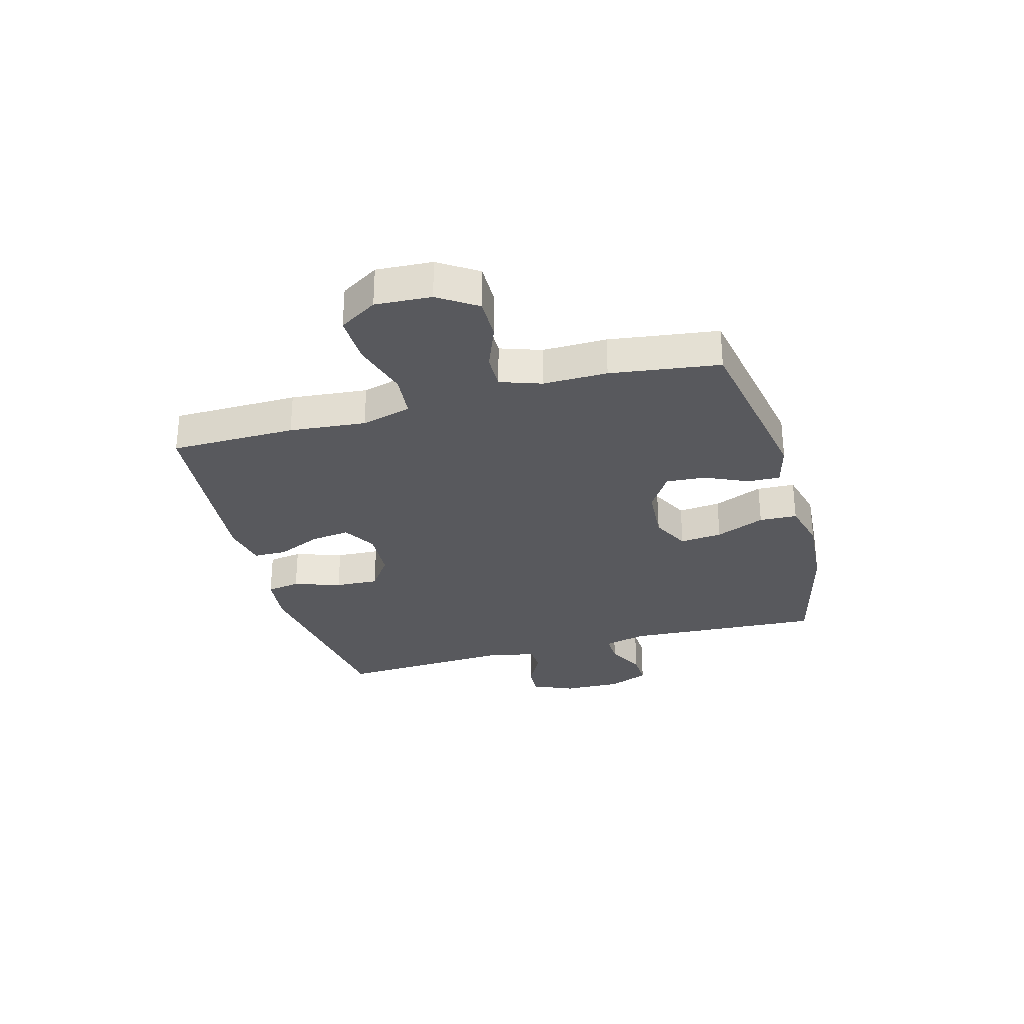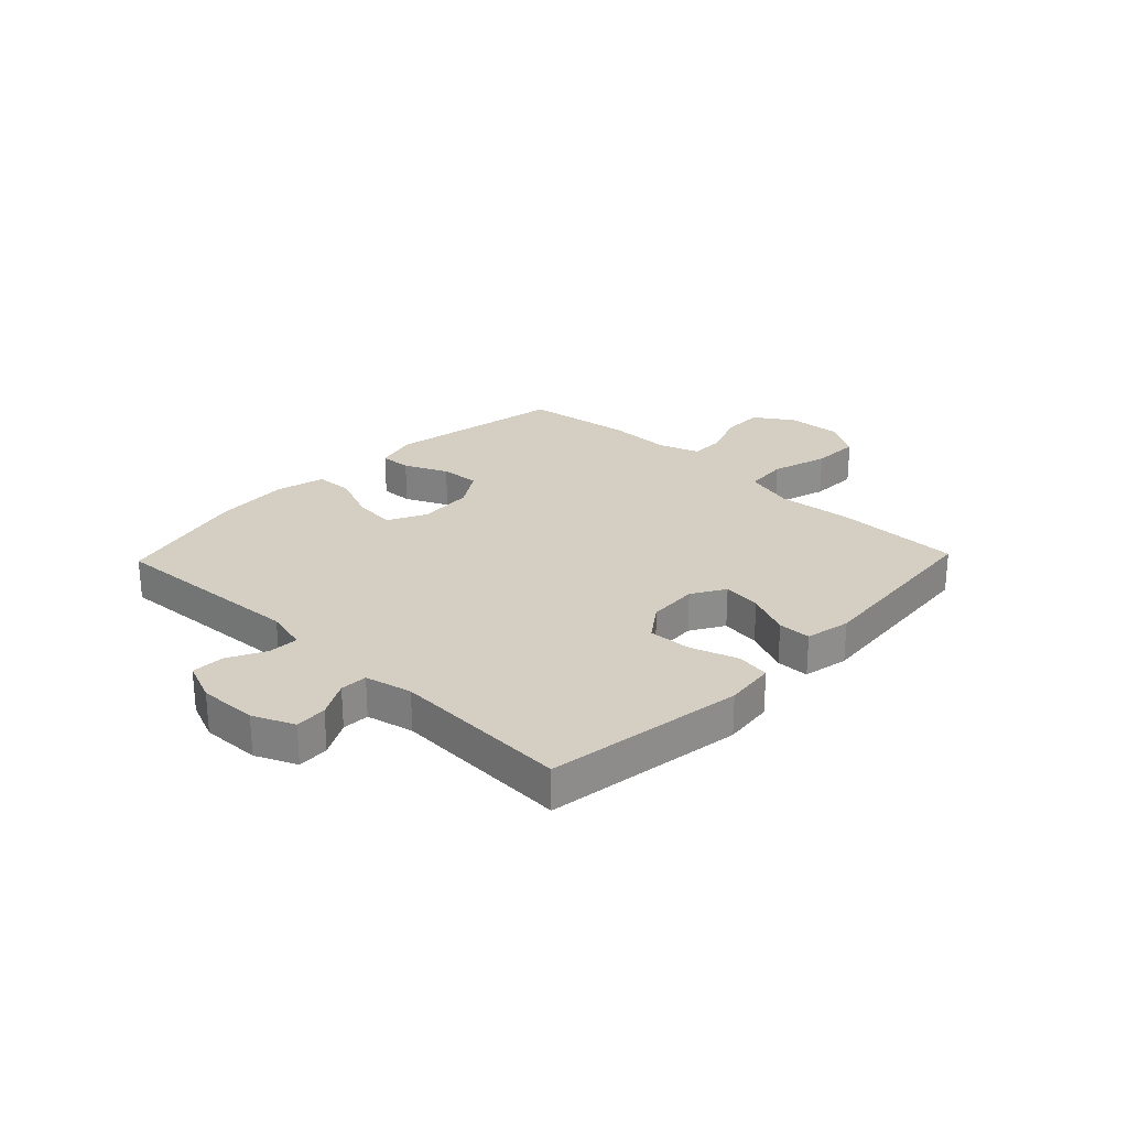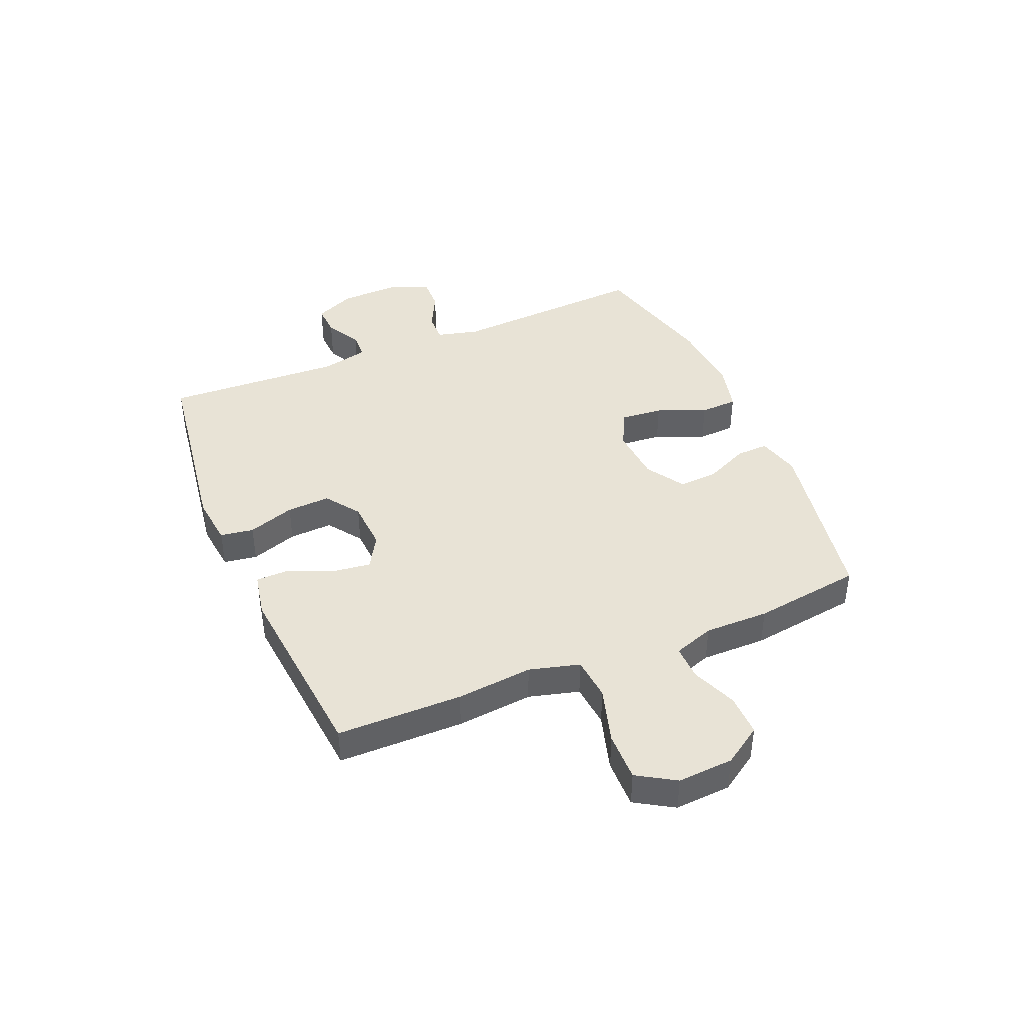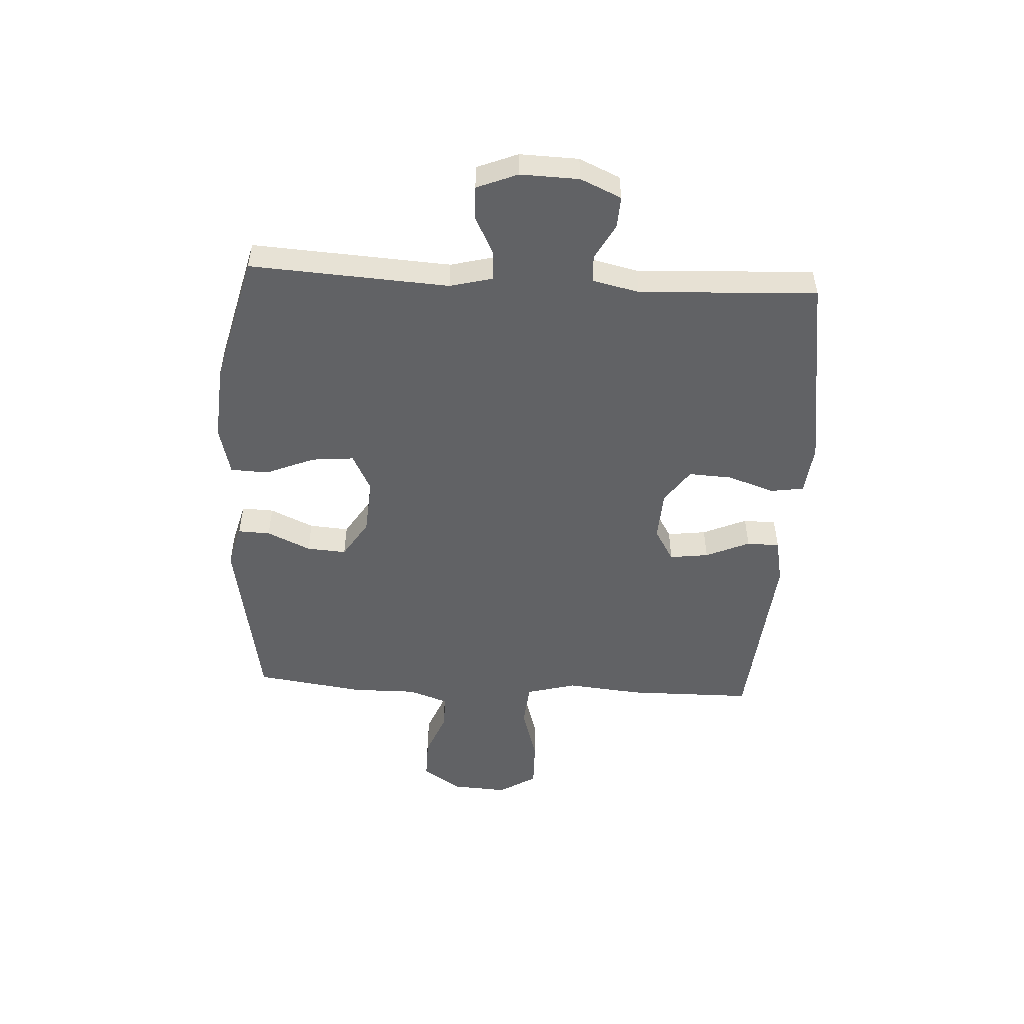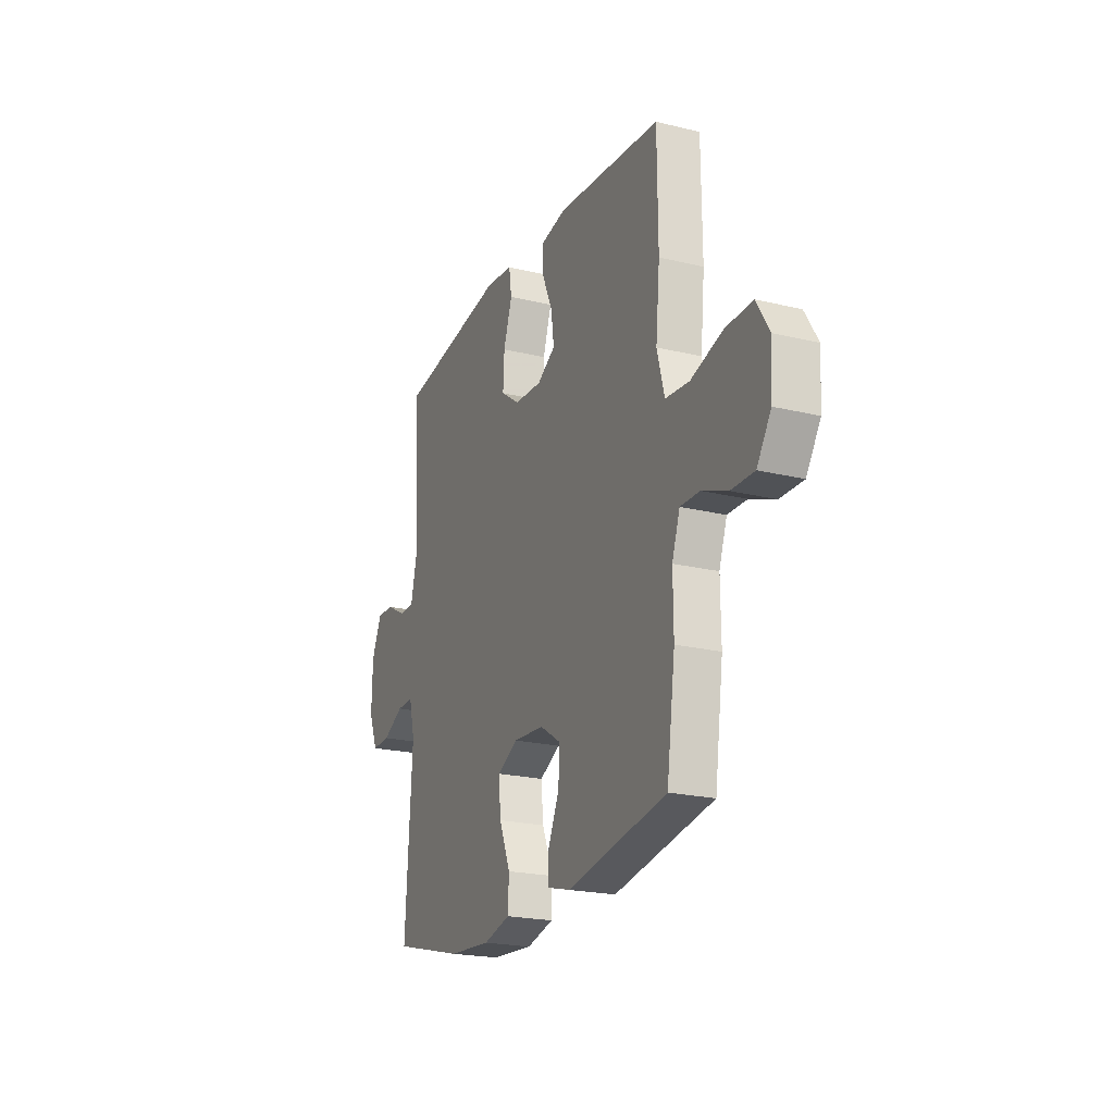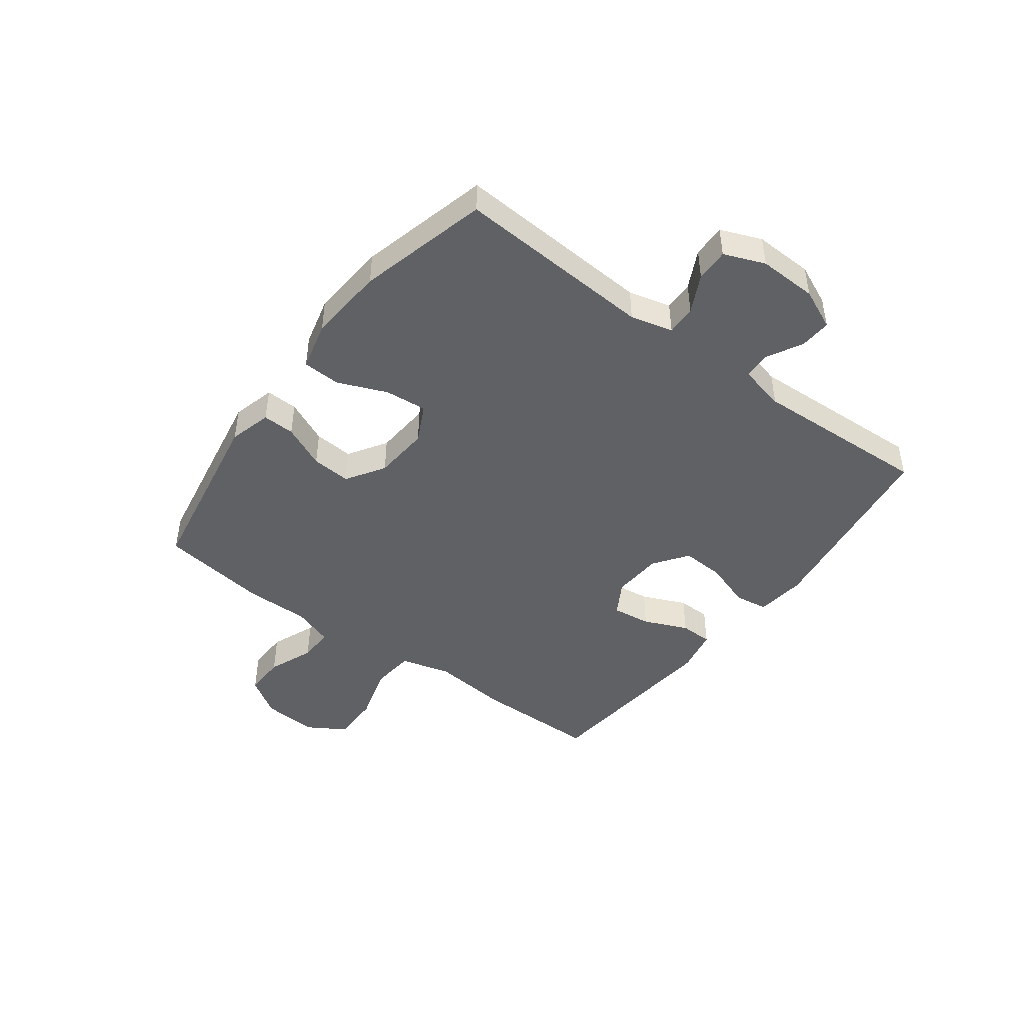
<metadata>
{"format":"obj","ext":"obj","renderer":"f3d","projection":"perspective","resolution":1024,"background":"white","views":[{"elev":-29.9,"azim":105.5,"up":"+Y"},{"elev":25.7,"azim":-46.2,"up":"+Y"},{"elev":41.6,"azim":67.1,"up":"+Y"},{"elev":-50.6,"azim":-93.2,"up":"+Y"},{"elev":-21.5,"azim":66.8,"up":"+Z"},{"elev":-45.5,"azim":-126.9,"up":"+Y"}]}
</metadata>
<code>
v -0.5 0.07 -0.5
v -0.479 0.07 -0.148
v -0.498 0.07 -0.073
v -0.551 0.07 -0.075
v -0.618 0.07 -0.109
v -0.677 0.07 -0.111
v -0.706 0.07 -0.039
v -0.703 0.07 0.065
v -0.671 0.07 0.137
v -0.615 0.07 0.134
v -0.552 0.07 0.1
v -0.504 0.07 0.102
v -0.485 0.07 0.185
v -0.5 0.07 0.5
v -0.15 0.07 0.552
v -0.061 0.07 0.542
v -0.052 0.07 0.483
v -0.08 0.07 0.4
v -0.084 0.07 0.323
v -0.023 0.07 0.28
v 0.066 0.07 0.275
v 0.125 0.07 0.31
v 0.116 0.07 0.379
v 0.082 0.07 0.457
v 0.083 0.07 0.515
v 0.163 0.07 0.531
v 0.5 0.07 0.5
v 0.502 0.07 0.278
v 0.489 0.07 0.143
v 0.513 0.07 0.054
v 0.59 0.07 0.047
v 0.691 0.07 0.077
v 0.778 0.07 0.079
v 0.819 0.07 0.012
v 0.813 0.07 -0.087
v 0.768 0.07 -0.155
v 0.694 0.07 -0.154
v 0.613 0.07 -0.122
v 0.551 0.07 -0.121
v 0.526 0.07 -0.193
v 0.527 0.07 -0.307
v 0.5 0.07 -0.5
v 0.182 0.07 -0.557
v 0.106 0.07 -0.537
v 0.108 0.07 -0.48
v 0.143 0.07 -0.403
v 0.148 0.07 -0.333
v 0.08 0.07 -0.29
v -0.019 0.07 -0.283
v -0.086 0.07 -0.317
v -0.079 0.07 -0.392
v -0.043 0.07 -0.479
v -0.046 0.07 -0.546
v -0.133 0.07 -0.568
v -0.269 0.07 -0.558
v -0.5 0 -0.5
v -0.479 0 -0.148
v -0.498 0 -0.073
v -0.551 0 -0.075
v -0.618 0 -0.109
v -0.677 0 -0.111
v -0.706 0 -0.039
v -0.703 0 0.065
v -0.671 0 0.137
v -0.615 0 0.134
v -0.552 0 0.1
v -0.504 0 0.102
v -0.485 0 0.185
v -0.5 0 0.5
v -0.15 0 0.552
v -0.061 0 0.542
v -0.052 0 0.483
v -0.08 0 0.4
v -0.084 0 0.323
v -0.023 0 0.28
v 0.066 0 0.275
v 0.125 0 0.31
v 0.116 0 0.379
v 0.082 0 0.457
v 0.083 0 0.515
v 0.163 0 0.531
v 0.5 0 0.5
v 0.502 0 0.278
v 0.489 0 0.143
v 0.513 0 0.054
v 0.59 0 0.047
v 0.691 0 0.077
v 0.778 0 0.079
v 0.819 0 0.012
v 0.813 0 -0.087
v 0.768 0 -0.155
v 0.694 0 -0.154
v 0.613 0 -0.122
v 0.551 0 -0.121
v 0.526 0 -0.193
v 0.527 0 -0.307
v 0.5 0 -0.5
v 0.182 0 -0.557
v 0.106 0 -0.537
v 0.108 0 -0.48
v 0.143 0 -0.403
v 0.148 0 -0.333
v 0.08 0 -0.29
v -0.019 0 -0.283
v -0.086 0 -0.317
v -0.079 0 -0.392
v -0.043 0 -0.479
v -0.046 0 -0.546
v -0.133 0 -0.568
v -0.269 0 -0.558
f 54 55 1 2
f 51 52 53 54
f 50 51 54 2
f 49 50 2 3
f 48 49 3
f 43 44 45 46
f 43 46 47
f 40 41 42 43
f 39 40 43 47
f 35 36 37 38
f 35 38 39
f 34 35 39
f 31 32 33 34
f 30 31 34 39
f 29 30 39 47
f 23 24 25 26
f 22 23 26 27
f 21 22 27 28
f 15 16 17 18
f 13 14 15 18
f 12 13 18 19
f 8 9 10 11
f 8 11 12
f 7 8 12
f 4 5 6 7
f 3 4 7 12
f 48 3 12 19
f 21 28 29 47
f 20 21 47 48
f 19 20 48
f 57 56 110 109
f 109 108 107 106
f 57 109 106 105
f 58 57 105 104
f 58 104 103
f 101 100 99 98
f 102 101 98
f 98 97 96 95
f 102 98 95 94
f 93 92 91 90
f 94 93 90
f 94 90 89
f 89 88 87 86
f 94 89 86 85
f 102 94 85 84
f 81 80 79 78
f 82 81 78 77
f 83 82 77 76
f 73 72 71 70
f 73 70 69 68
f 74 73 68 67
f 66 65 64 63
f 67 66 63
f 67 63 62
f 62 61 60 59
f 67 62 59 58
f 74 67 58 103
f 102 84 83 76
f 103 102 76 75
f 103 75 74
f 1 56 57 2
f 2 57 58 3
f 3 58 59 4
f 4 59 60 5
f 5 60 61 6
f 6 61 62 7
f 7 62 63 8
f 8 63 64 9
f 9 64 65 10
f 10 65 66 11
f 11 66 67 12
f 12 67 68 13
f 13 68 69 14
f 14 69 70 15
f 15 70 71 16
f 16 71 72 17
f 17 72 73 18
f 18 73 74 19
f 19 74 75 20
f 20 75 76 21
f 21 76 77 22
f 22 77 78 23
f 23 78 79 24
f 24 79 80 25
f 25 80 81 26
f 26 81 82 27
f 27 82 83 28
f 28 83 84 29
f 29 84 85 30
f 30 85 86 31
f 31 86 87 32
f 32 87 88 33
f 33 88 89 34
f 34 89 90 35
f 35 90 91 36
f 36 91 92 37
f 37 92 93 38
f 38 93 94 39
f 39 94 95 40
f 40 95 96 41
f 41 96 97 42
f 42 97 98 43
f 43 98 99 44
f 44 99 100 45
f 45 100 101 46
f 46 101 102 47
f 47 102 103 48
f 48 103 104 49
f 49 104 105 50
f 50 105 106 51
f 51 106 107 52
f 52 107 108 53
f 53 108 109 54
f 54 109 110 55
f 55 110 56 1

</code>
